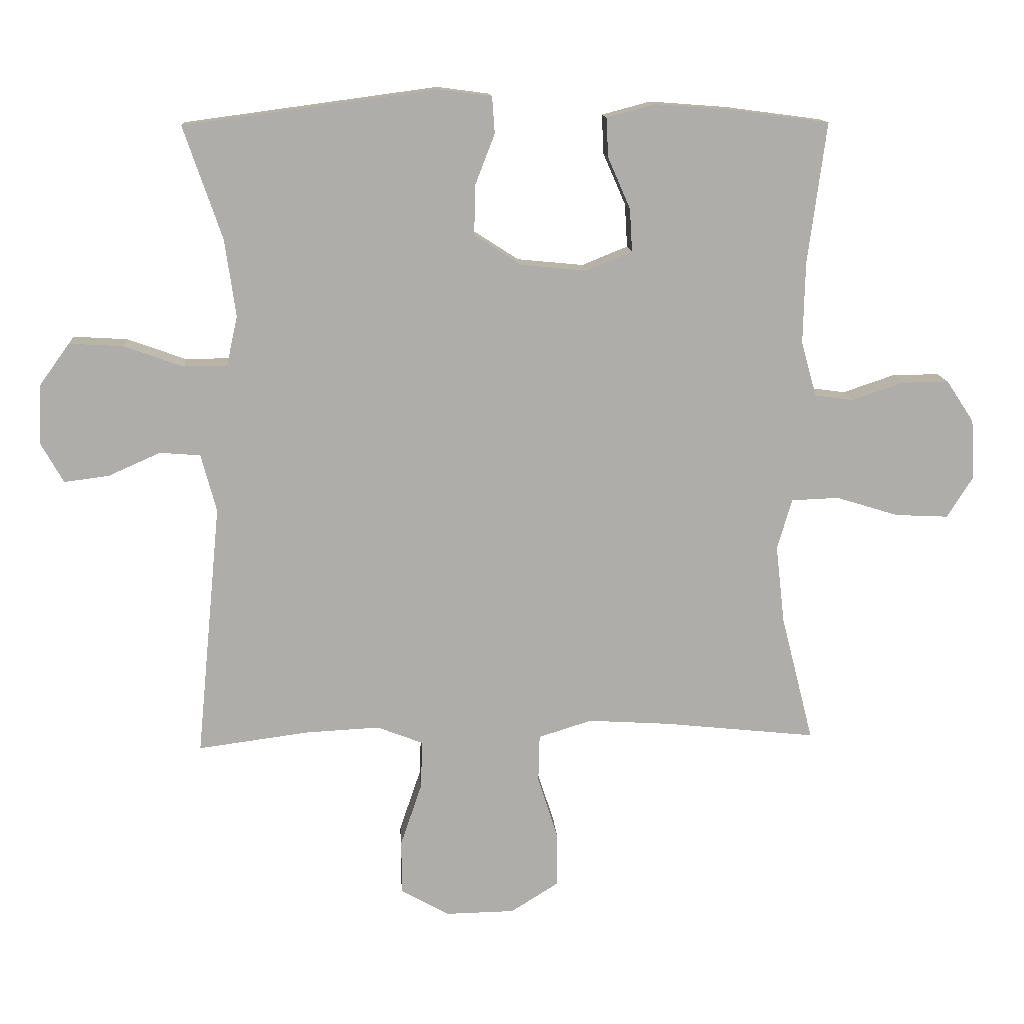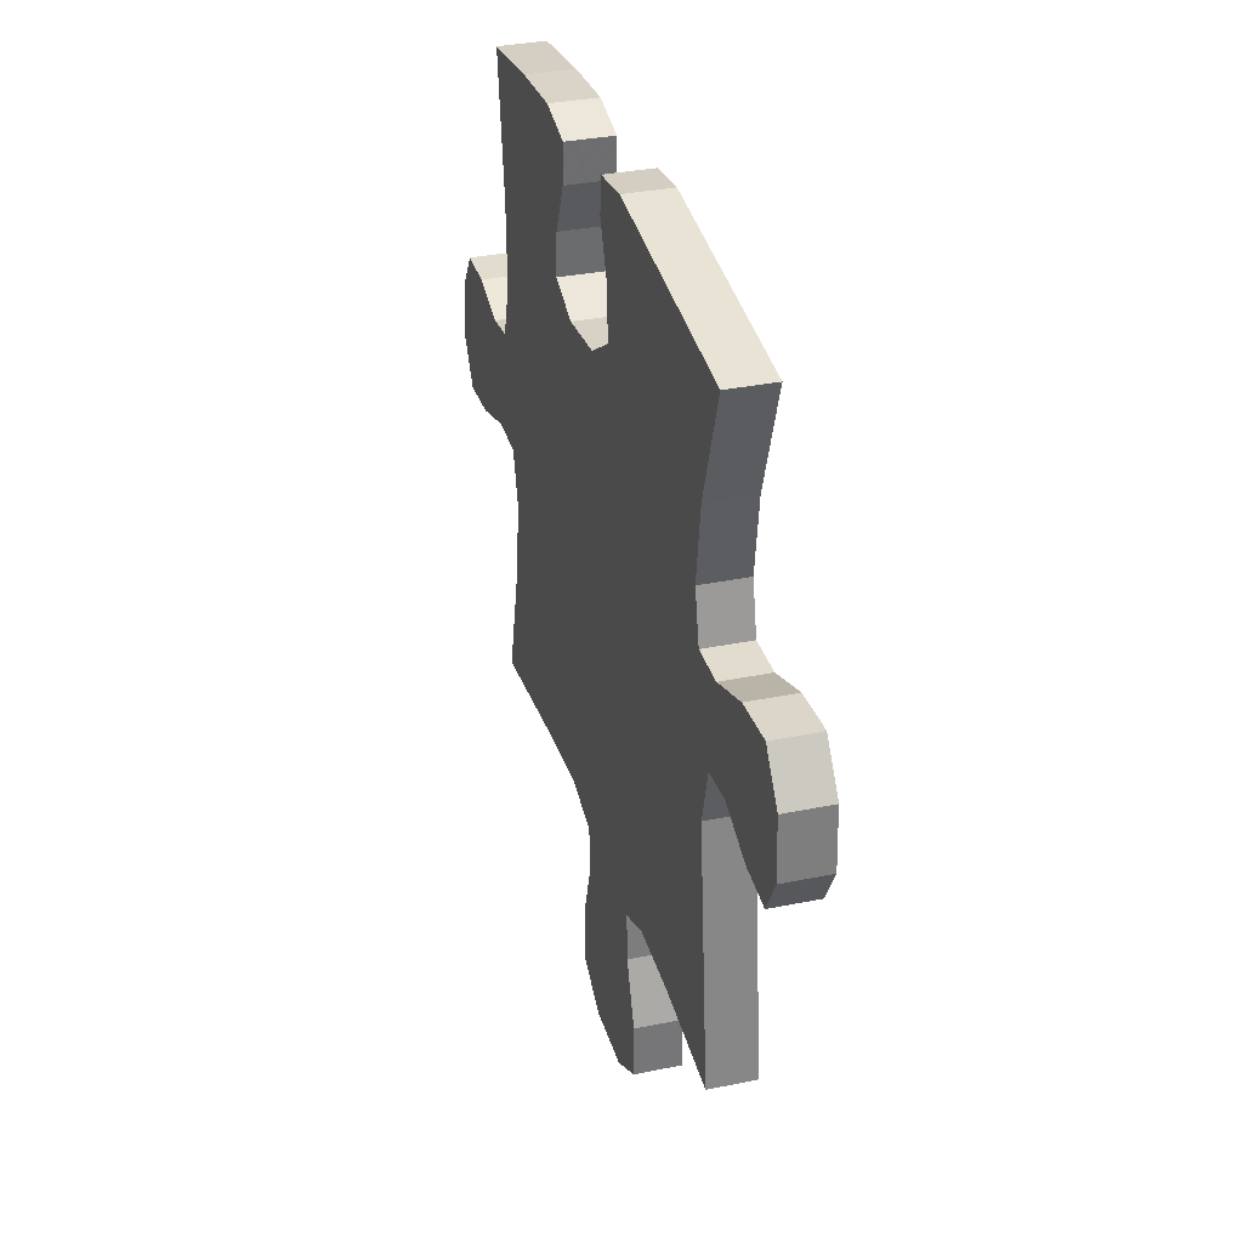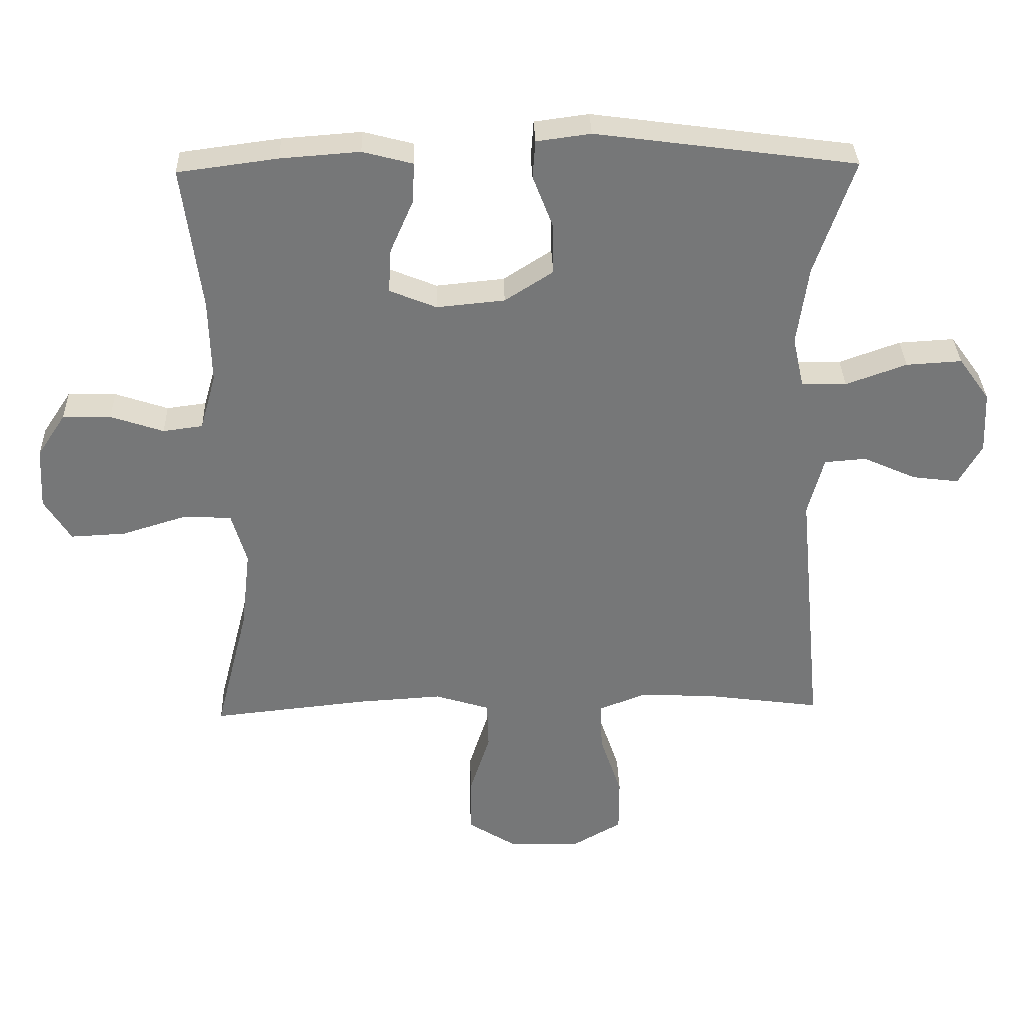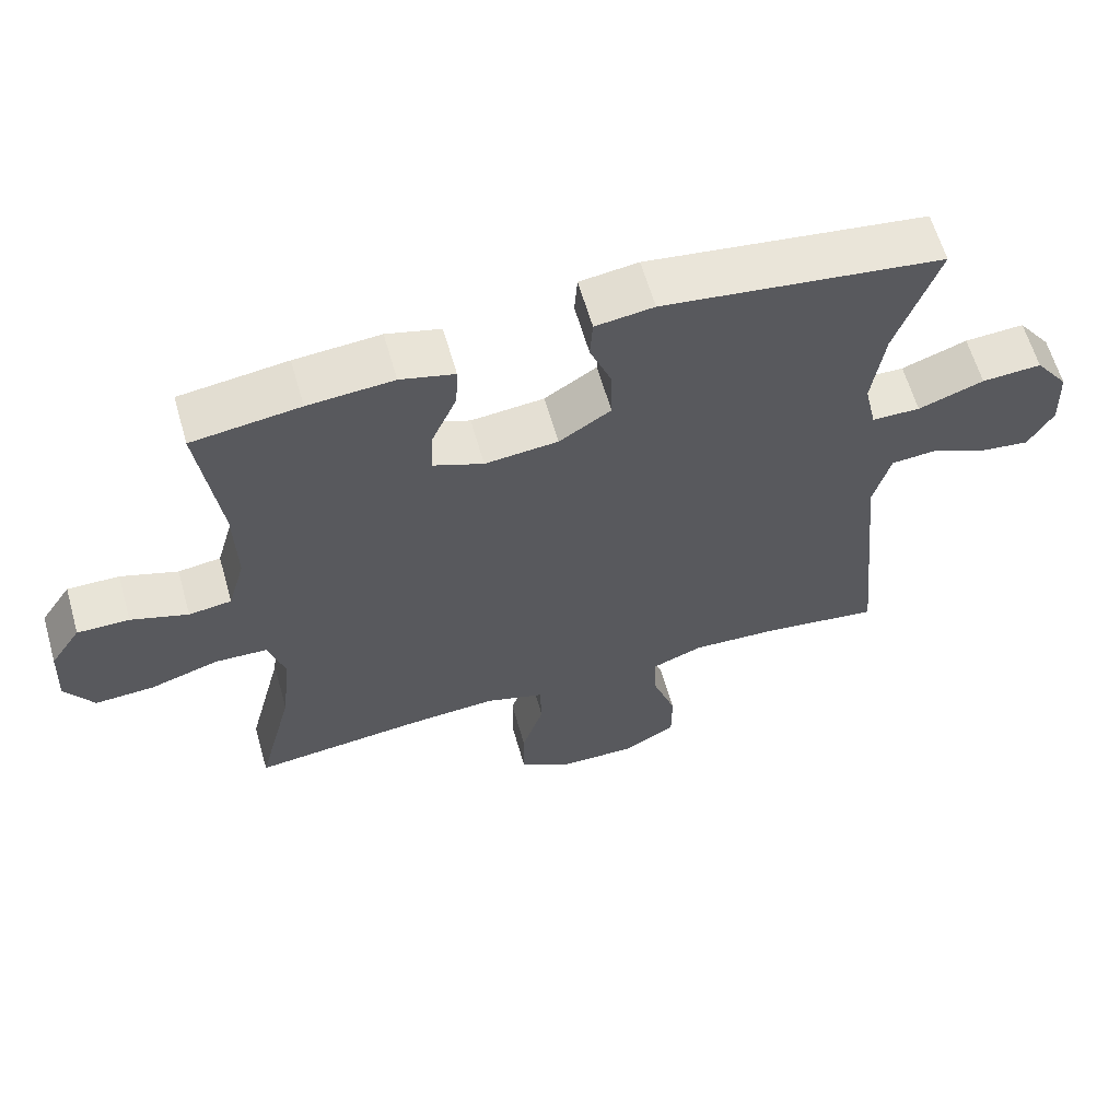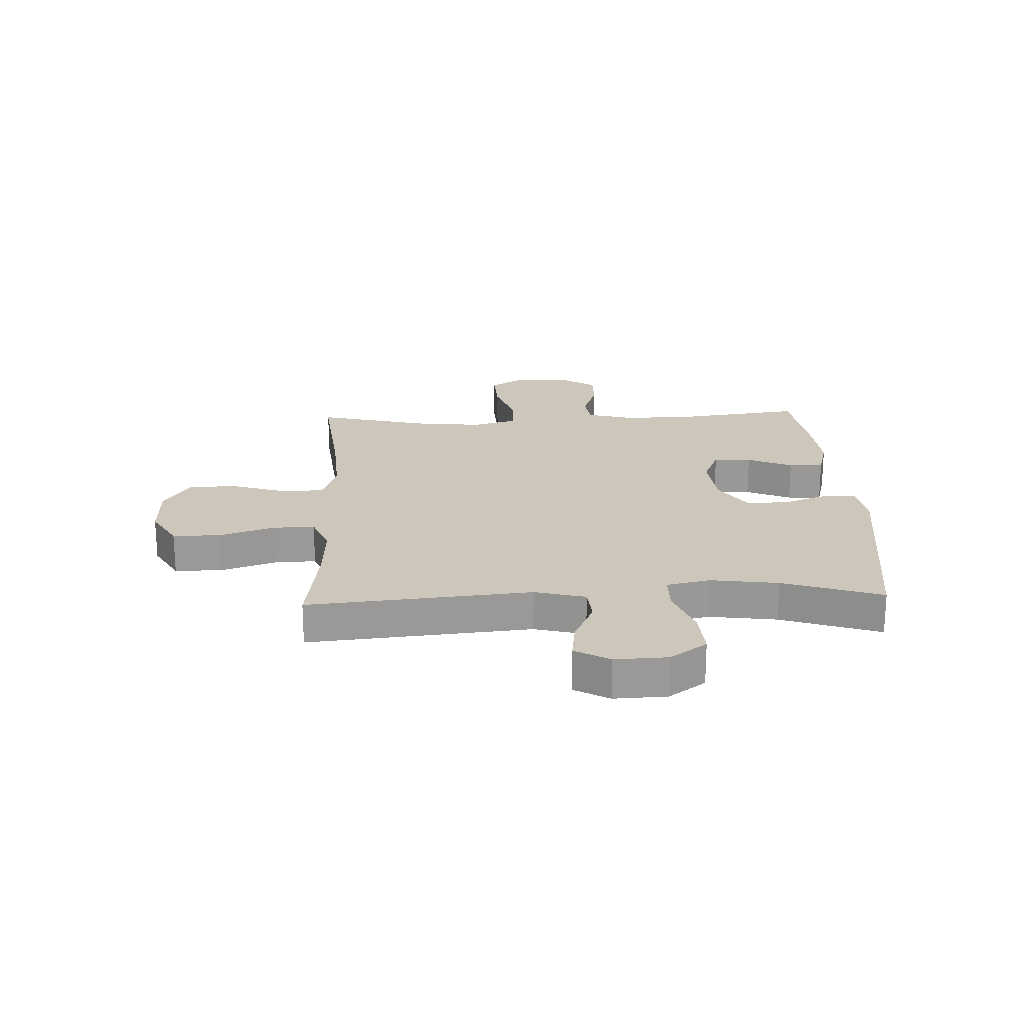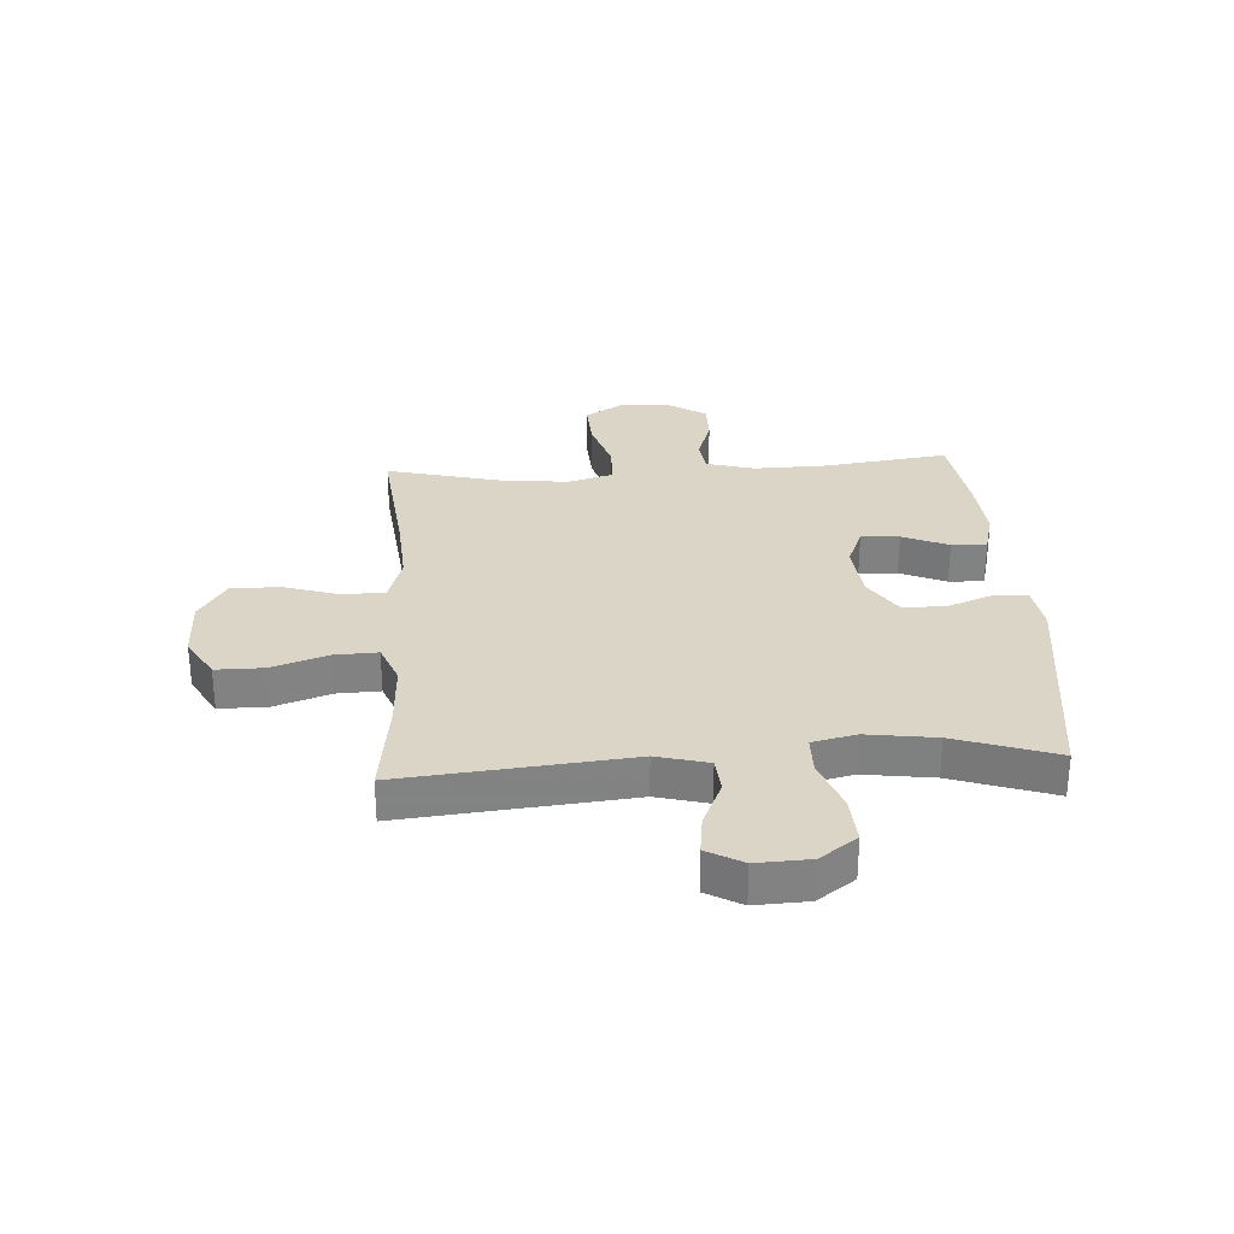
<metadata>
{"format":"obj","ext":"obj","renderer":"f3d","projection":"perspective","resolution":1024,"background":"white","views":[{"elev":13.1,"azim":-3.8,"up":"+Z"},{"elev":33.2,"azim":-105.9,"up":"+Z"},{"elev":33.1,"azim":178.3,"up":"+Z"},{"elev":61.9,"azim":164.0,"up":"+Z"},{"elev":21.3,"azim":-92.4,"up":"+Y"},{"elev":29.5,"azim":-93.7,"up":"+Y"}]}
</metadata>
<code>
v -0.5 0.07 0.5
v -0.106 0.07 0.553
v -0.024 0.07 0.542
v -0.02 0.07 0.485
v -0.051 0.07 0.405
v -0.052 0.07 0.329
v 0.021 0.07 0.282
v 0.124 0.07 0.272
v 0.195 0.07 0.301
v 0.191 0.07 0.368
v 0.156 0.07 0.448
v 0.153 0.07 0.509
v 0.229 0.07 0.529
v 0.349 0.07 0.52
v 0.5 0.07 0.5
v 0.471 0.07 0.281
v 0.468 0.07 0.154
v 0.492 0.07 0.069
v 0.552 0.07 0.061
v 0.632 0.07 0.088
v 0.705 0.07 0.089
v 0.748 0.07 0.024
v 0.753 0.07 -0.069
v 0.713 0.07 -0.133
v 0.63 0.07 -0.129
v 0.533 0.07 -0.099
v 0.459 0.07 -0.102
v 0.436 0.07 -0.181
v 0.45 0.07 -0.303
v 0.5 0.07 -0.5
v 0.263 0.07 -0.475
v 0.135 0.07 -0.467
v 0.052 0.07 -0.493
v 0.05 0.07 -0.567
v 0.081 0.07 -0.663
v 0.082 0.07 -0.749
v 0.007 0.07 -0.796
v -0.101 0.07 -0.798
v -0.176 0.07 -0.755
v -0.176 0.07 -0.671
v -0.143 0.07 -0.574
v -0.14 0.07 -0.499
v -0.212 0.07 -0.471
v -0.328 0.07 -0.477
v -0.5 0.07 -0.5
v -0.462 0.07 -0.105
v -0.486 0.07 -0.015
v -0.549 0.07 -0.01
v -0.63 0.07 -0.046
v -0.7 0.07 -0.055
v -0.735 0.07 0.007
v -0.731 0.07 0.1
v -0.684 0.07 0.165
v -0.6 0.07 0.16
v -0.508 0.07 0.127
v -0.44 0.07 0.128
v -0.423 0.07 0.205
v -0.44 0.07 0.325
v -0.5 0 0.5
v -0.106 0 0.553
v -0.024 0 0.542
v -0.02 0 0.485
v -0.051 0 0.405
v -0.052 0 0.329
v 0.021 0 0.282
v 0.124 0 0.272
v 0.195 0 0.301
v 0.191 0 0.368
v 0.156 0 0.448
v 0.153 0 0.509
v 0.229 0 0.529
v 0.349 0 0.52
v 0.5 0 0.5
v 0.471 0 0.281
v 0.468 0 0.154
v 0.492 0 0.069
v 0.552 0 0.061
v 0.632 0 0.088
v 0.705 0 0.089
v 0.748 0 0.024
v 0.753 0 -0.069
v 0.713 0 -0.133
v 0.63 0 -0.129
v 0.533 0 -0.099
v 0.459 0 -0.102
v 0.436 0 -0.181
v 0.45 0 -0.303
v 0.5 0 -0.5
v 0.263 0 -0.475
v 0.135 0 -0.467
v 0.052 0 -0.493
v 0.05 0 -0.567
v 0.081 0 -0.663
v 0.082 0 -0.749
v 0.007 0 -0.796
v -0.101 0 -0.798
v -0.176 0 -0.755
v -0.176 0 -0.671
v -0.143 0 -0.574
v -0.14 0 -0.499
v -0.212 0 -0.471
v -0.328 0 -0.477
v -0.5 0 -0.5
v -0.462 0 -0.105
v -0.486 0 -0.015
v -0.549 0 -0.01
v -0.63 0 -0.046
v -0.7 0 -0.055
v -0.735 0 0.007
v -0.731 0 0.1
v -0.684 0 0.165
v -0.6 0 0.16
v -0.508 0 0.127
v -0.44 0 0.128
v -0.423 0 0.205
v -0.44 0 0.325
f 52 53 54 55
f 52 55 56
f 51 52 56
f 48 49 50 51
f 47 48 51 56
f 46 47 56
f 44 45 46
f 43 44 46 56
f 42 43 56 57
f 38 39 40 41
f 38 41 42
f 37 38 42
f 34 35 36 37
f 33 34 37 42
f 32 33 42 57
f 29 30 31
f 28 29 31 32
f 27 28 32 57
f 23 24 25 26
f 19 20 21 22
f 18 19 22 23
f 13 14 15 16
f 13 16 17
f 10 11 12 13
f 9 10 13 17
f 8 9 17 18
f 2 3 4 5
f 58 1 2 5
f 58 5 6
f 57 58 6 7
f 18 23 26 27
f 18 27 57
f 7 8 18 57
f 113 112 111 110
f 114 113 110
f 114 110 109
f 109 108 107 106
f 114 109 106 105
f 114 105 104
f 104 103 102
f 114 104 102 101
f 115 114 101 100
f 99 98 97 96
f 100 99 96
f 100 96 95
f 95 94 93 92
f 100 95 92 91
f 115 100 91 90
f 89 88 87
f 90 89 87 86
f 115 90 86 85
f 84 83 82 81
f 80 79 78 77
f 81 80 77 76
f 74 73 72 71
f 75 74 71
f 71 70 69 68
f 75 71 68 67
f 76 75 67 66
f 63 62 61 60
f 63 60 59 116
f 64 63 116
f 65 64 116 115
f 85 84 81 76
f 115 85 76
f 115 76 66 65
f 1 59 60 2
f 2 60 61 3
f 3 61 62 4
f 4 62 63 5
f 5 63 64 6
f 6 64 65 7
f 7 65 66 8
f 8 66 67 9
f 9 67 68 10
f 10 68 69 11
f 11 69 70 12
f 12 70 71 13
f 13 71 72 14
f 14 72 73 15
f 15 73 74 16
f 16 74 75 17
f 17 75 76 18
f 18 76 77 19
f 19 77 78 20
f 20 78 79 21
f 21 79 80 22
f 22 80 81 23
f 23 81 82 24
f 24 82 83 25
f 25 83 84 26
f 26 84 85 27
f 27 85 86 28
f 28 86 87 29
f 29 87 88 30
f 30 88 89 31
f 31 89 90 32
f 32 90 91 33
f 33 91 92 34
f 34 92 93 35
f 35 93 94 36
f 36 94 95 37
f 37 95 96 38
f 38 96 97 39
f 39 97 98 40
f 40 98 99 41
f 41 99 100 42
f 42 100 101 43
f 43 101 102 44
f 44 102 103 45
f 45 103 104 46
f 46 104 105 47
f 47 105 106 48
f 48 106 107 49
f 49 107 108 50
f 50 108 109 51
f 51 109 110 52
f 52 110 111 53
f 53 111 112 54
f 54 112 113 55
f 55 113 114 56
f 56 114 115 57
f 57 115 116 58
f 58 116 59 1

</code>
